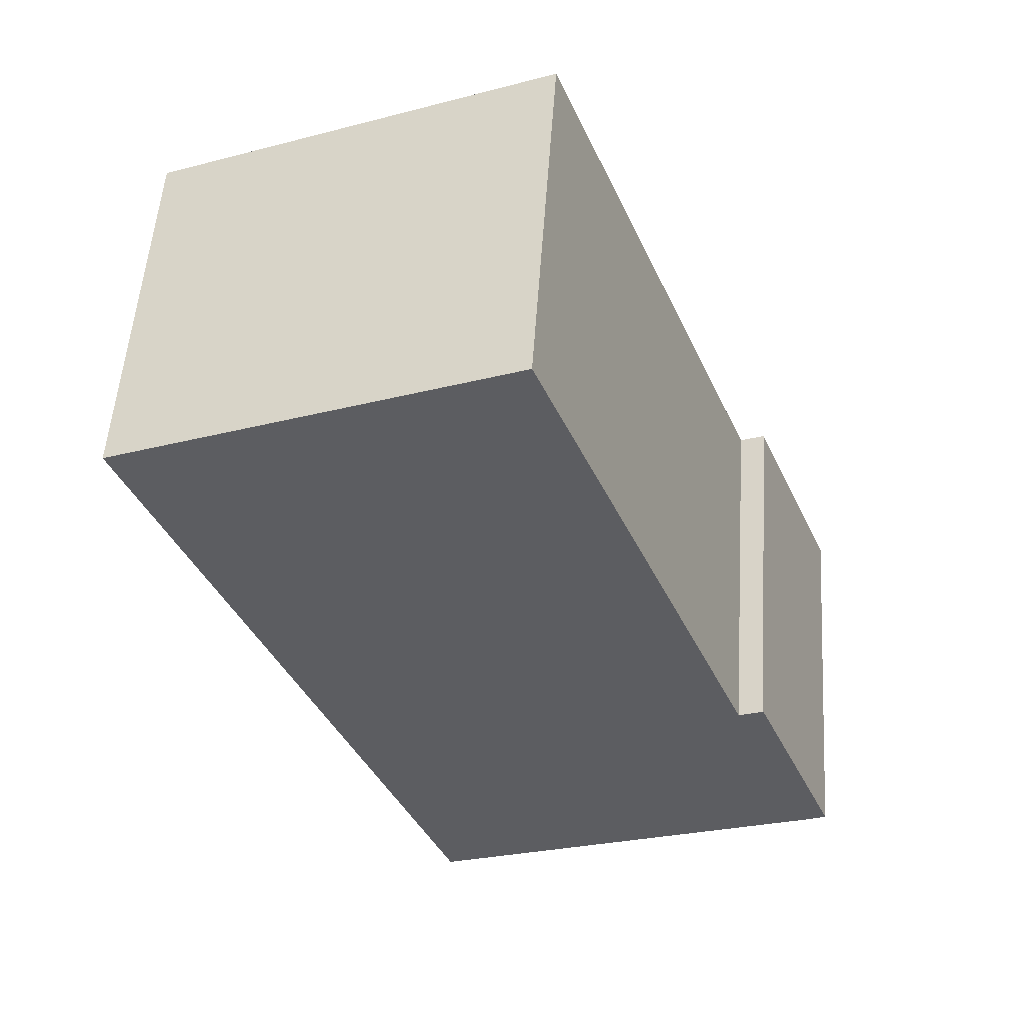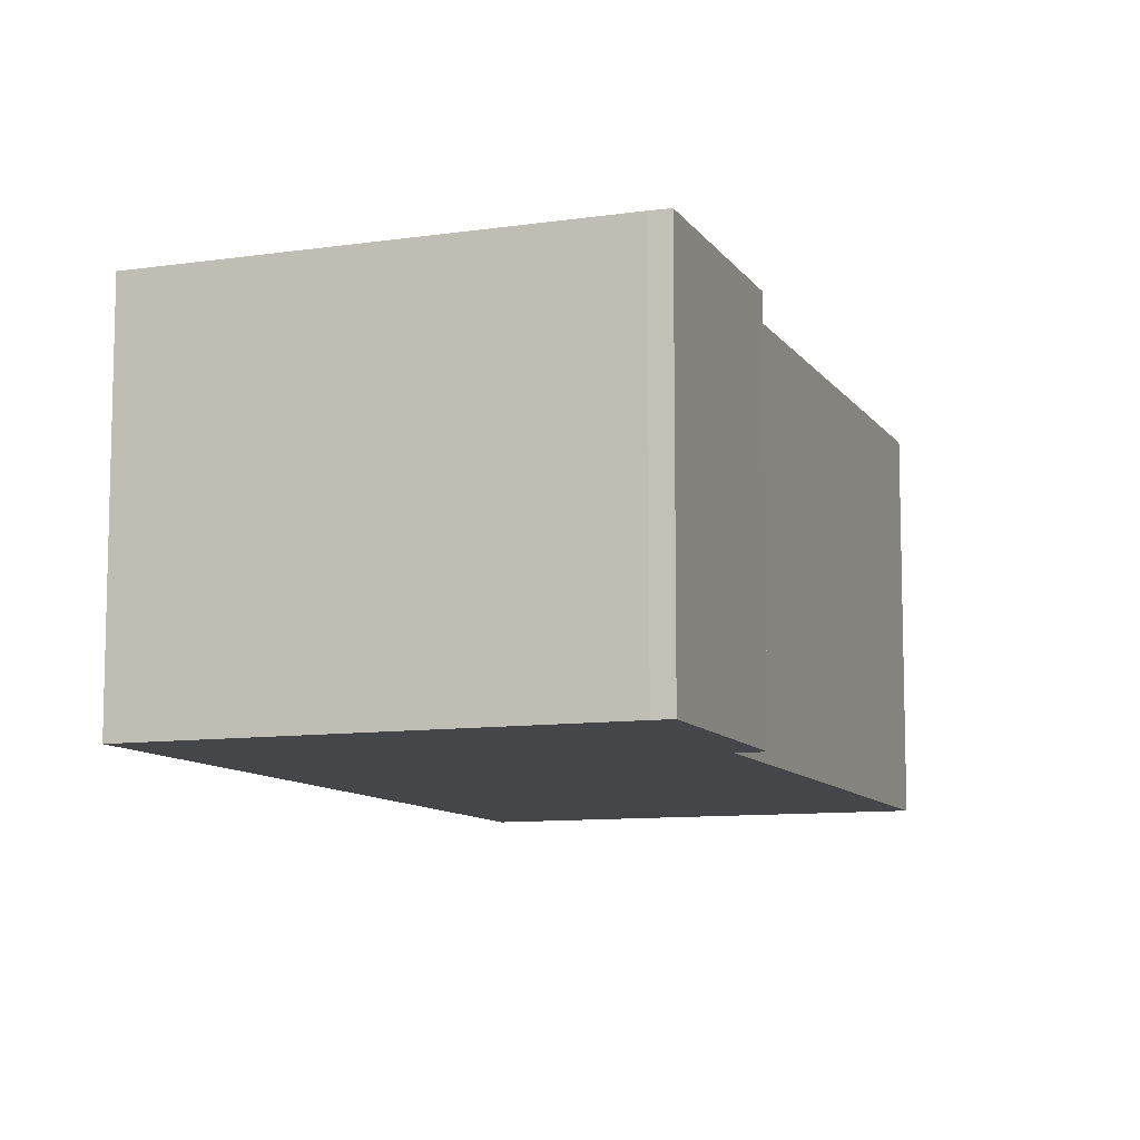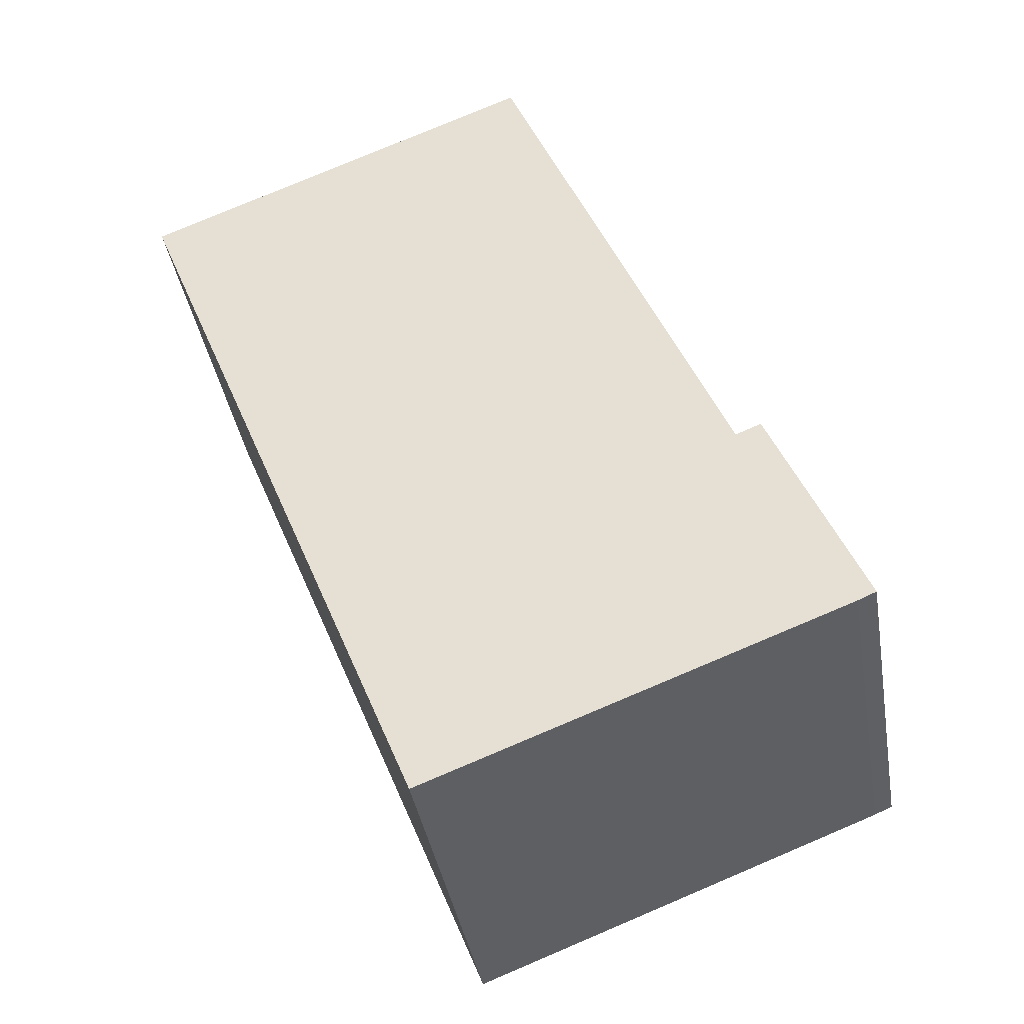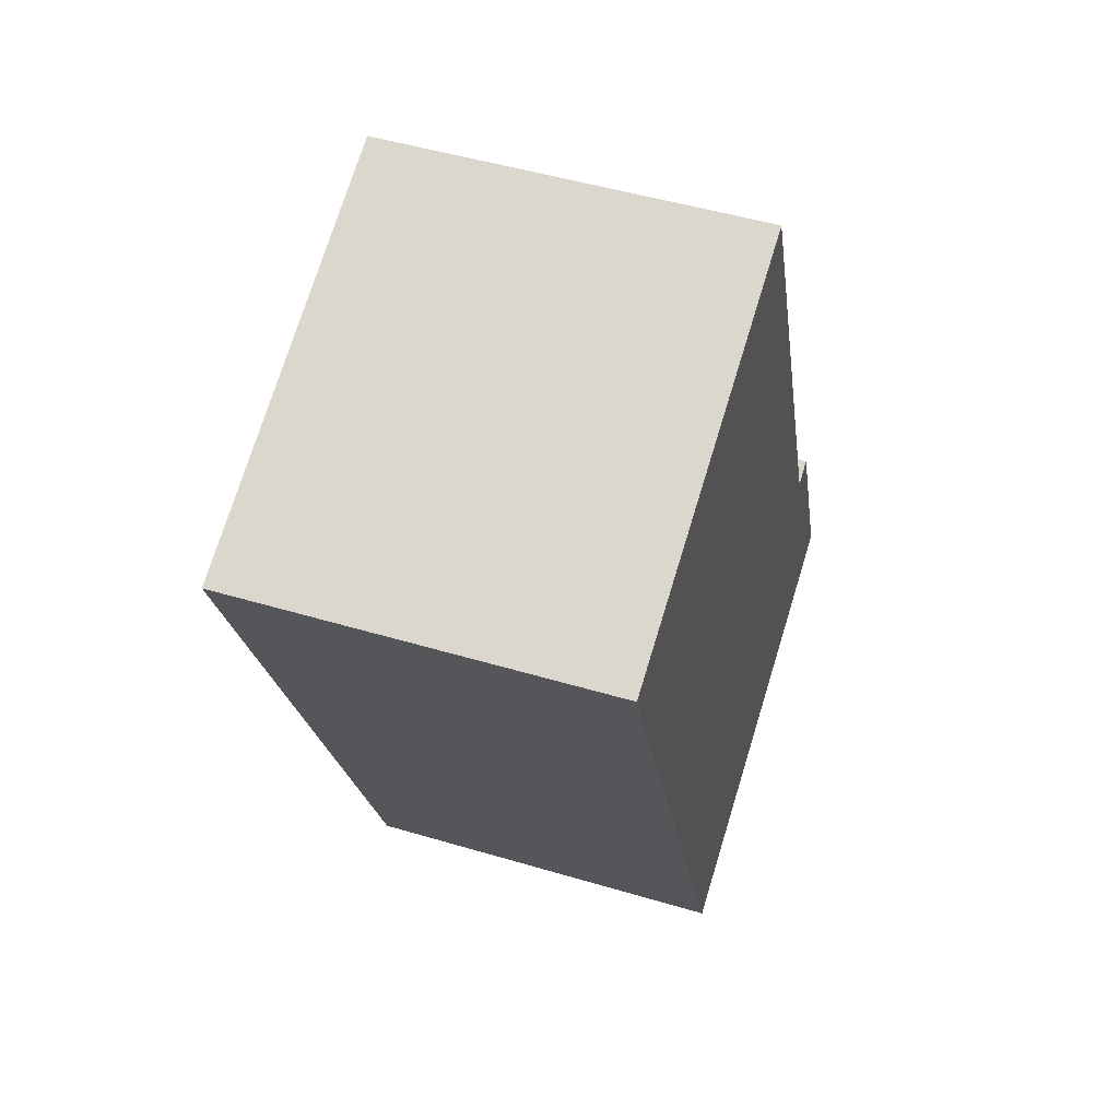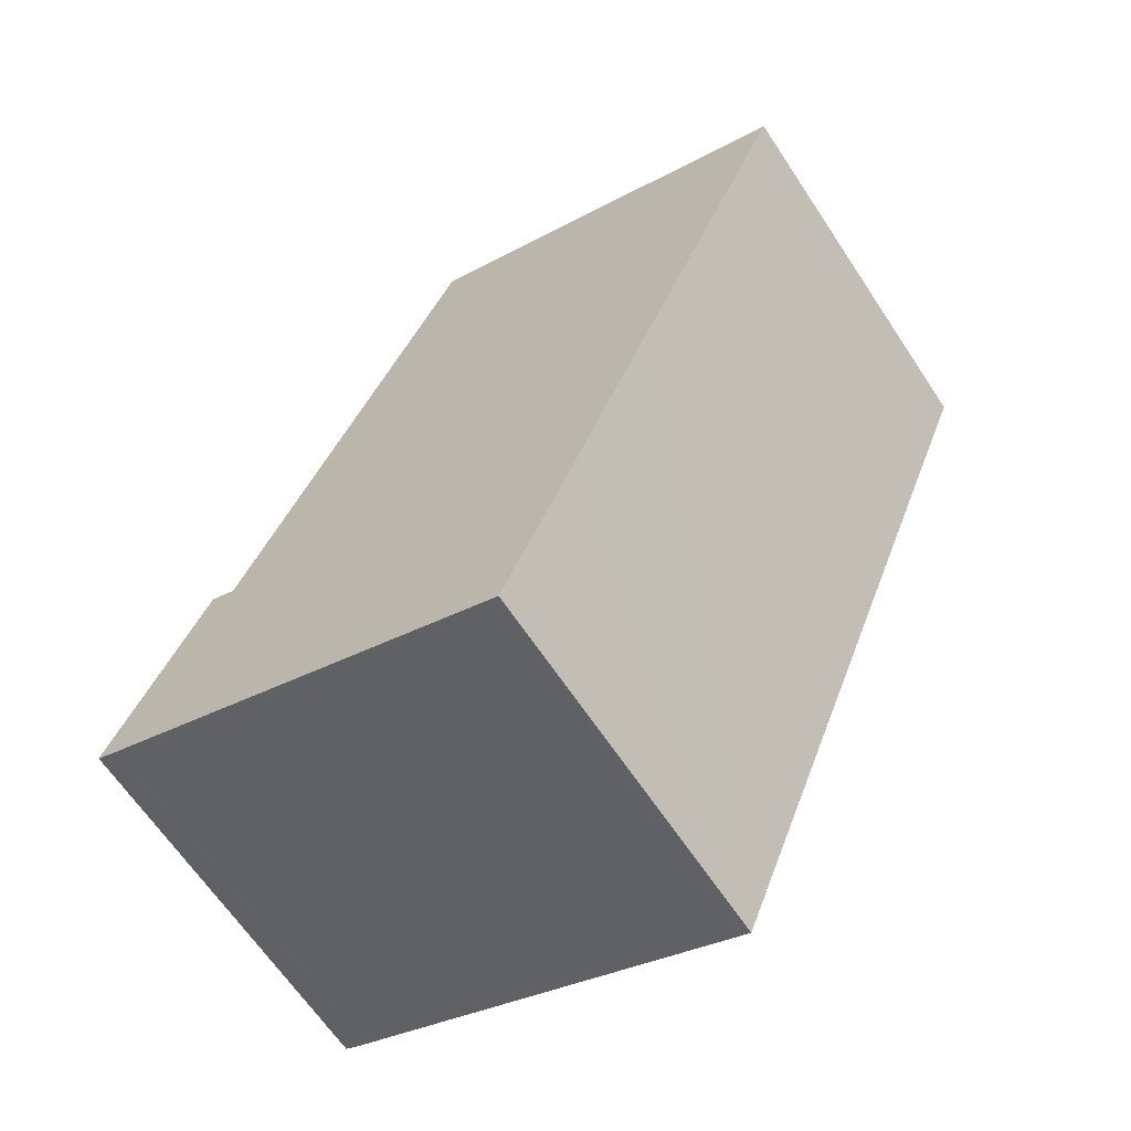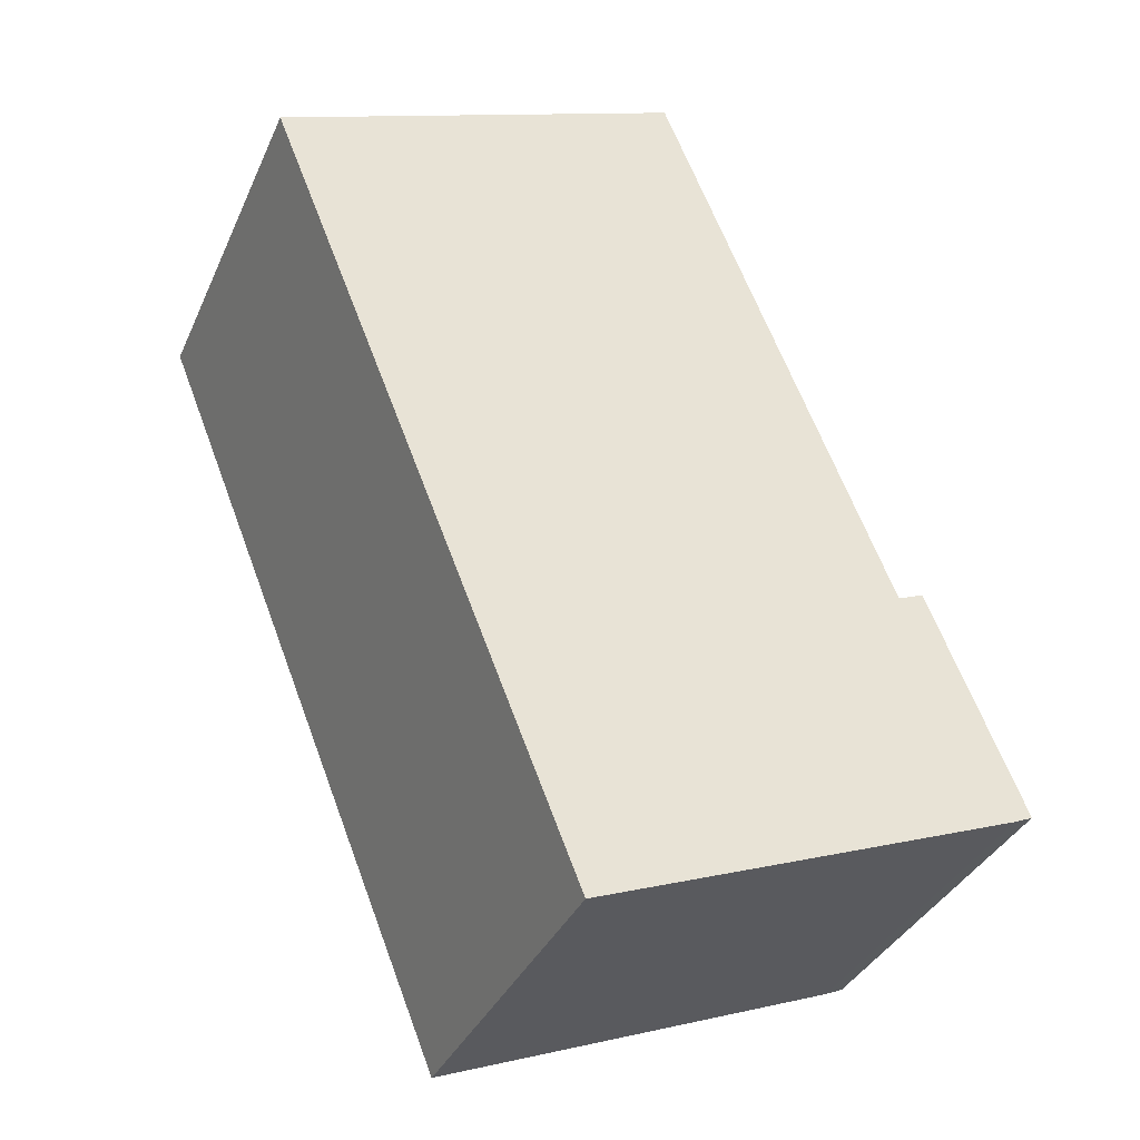
<metadata>
{"format":"obj","ext":"obj","renderer":"f3d","projection":"perspective","resolution":1024,"background":"white","views":[{"elev":53.6,"azim":-176.1,"up":"+Z"},{"elev":-9.7,"azim":-137.9,"up":"+Y"},{"elev":-39.6,"azim":-170.4,"up":"+Z"},{"elev":49.2,"azim":108.3,"up":"+Z"},{"elev":-65.1,"azim":33.6,"up":"+Z"},{"elev":-35.6,"azim":158.1,"up":"+Z"}]}
</metadata>
<code>
v  0.581 8.612 1.412
v  0.415 8.612 -0.182
v  0 8.612 5.273e-16
v  9.644 8.612 -3.727
v  9.957 8.612 -3.847
v  11.71 8.612 0.517
v  2.085 8.612 5.066
v  2.668 8.612 4.826
v  13.39 8.612 4.696
v  7.843 8.612 17.58
v  17.08 8.612 13.86
v  17.08 -8.487e-16 13.86
v  13.39 -2.875e-16 4.696
v  11.71 -3.166e-17 0.517
v  9.957 2.356e-16 -3.847
v  0.415 1.114e-17 -0.182
v  9.644 2.282e-16 -3.727
v  0 0 0
v  2.085 -3.102e-16 5.066
v  0.581 -8.646e-17 1.412
v  2.668 -2.955e-16 4.826
v  7.843 -1.077e-15 17.58
g defaultobject
f 1 2 3
f 2 1 4
f 4 1 5
f 5 1 6
f 6 1 7
f 6 7 8
f 6 8 9
f 9 8 10
f 9 10 11
f 12 9 11
f 9 12 13
f 9 13 6
f 6 13 5
f 5 13 14
f 5 14 15
f 15 4 5
f 4 15 2
f 2 15 16
f 16 15 17
f 18 2 16
f 18 3 2
f 18 1 3
f 1 18 7
f 7 18 19
f 19 18 20
f 21 10 8
f 10 21 22
f 19 8 7
f 8 19 21
f 22 11 10
f 11 22 12
f 16 20 18
f 20 16 17
f 20 17 19
f 19 17 21
f 21 17 22
f 22 17 15
f 22 15 14
f 22 14 13
f 22 13 12

</code>
